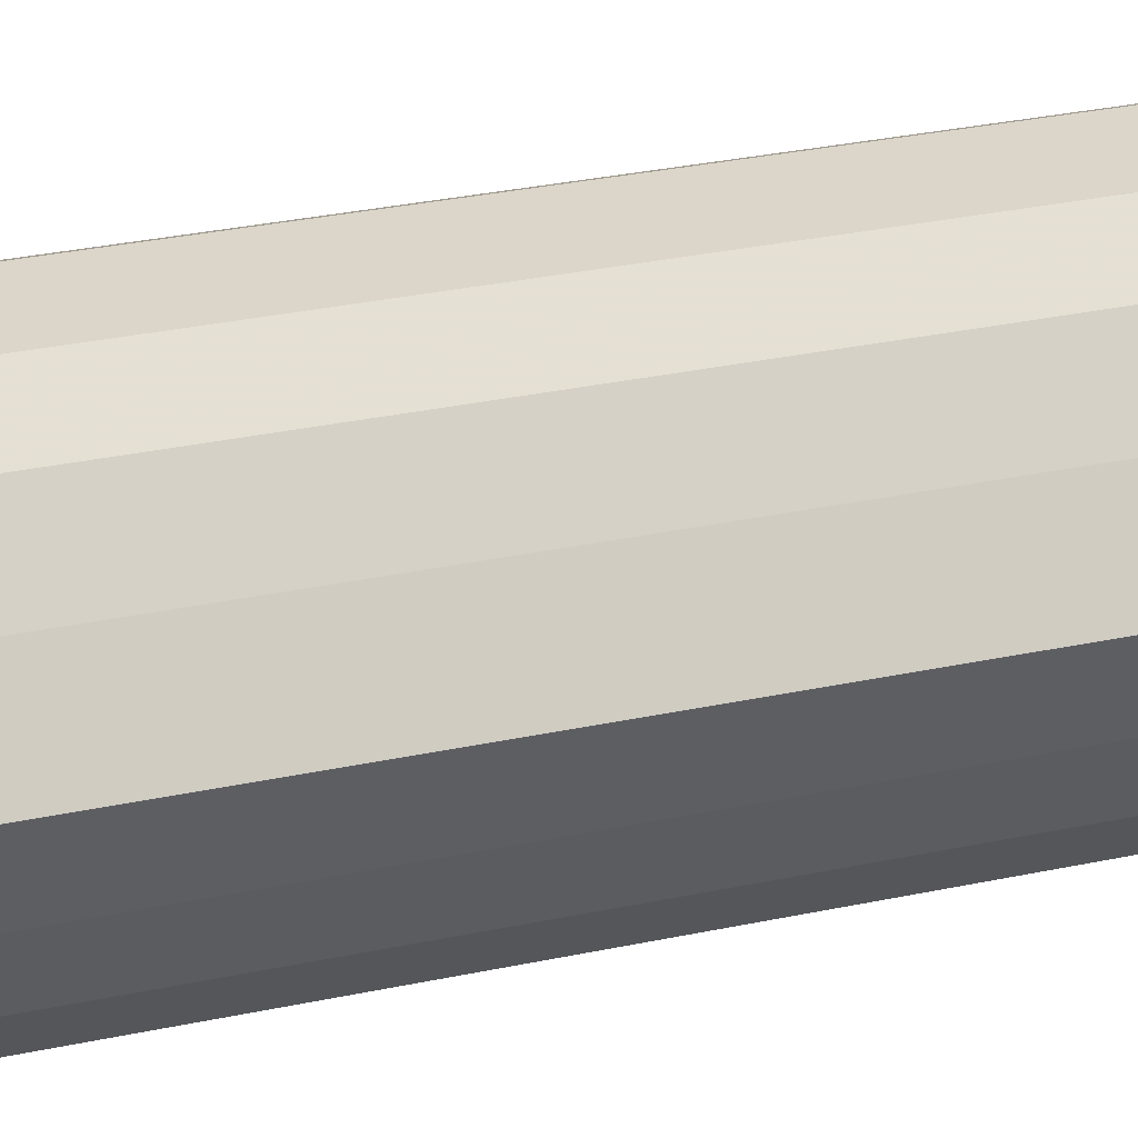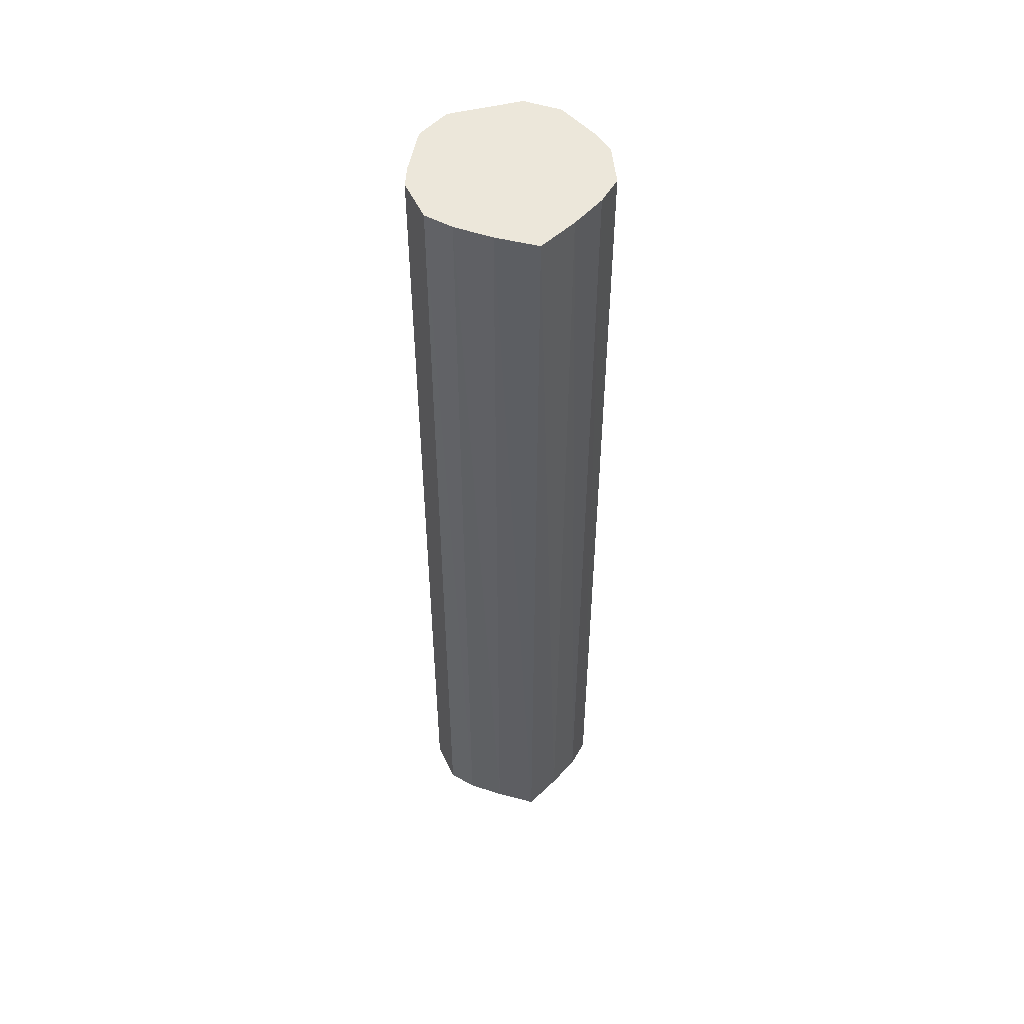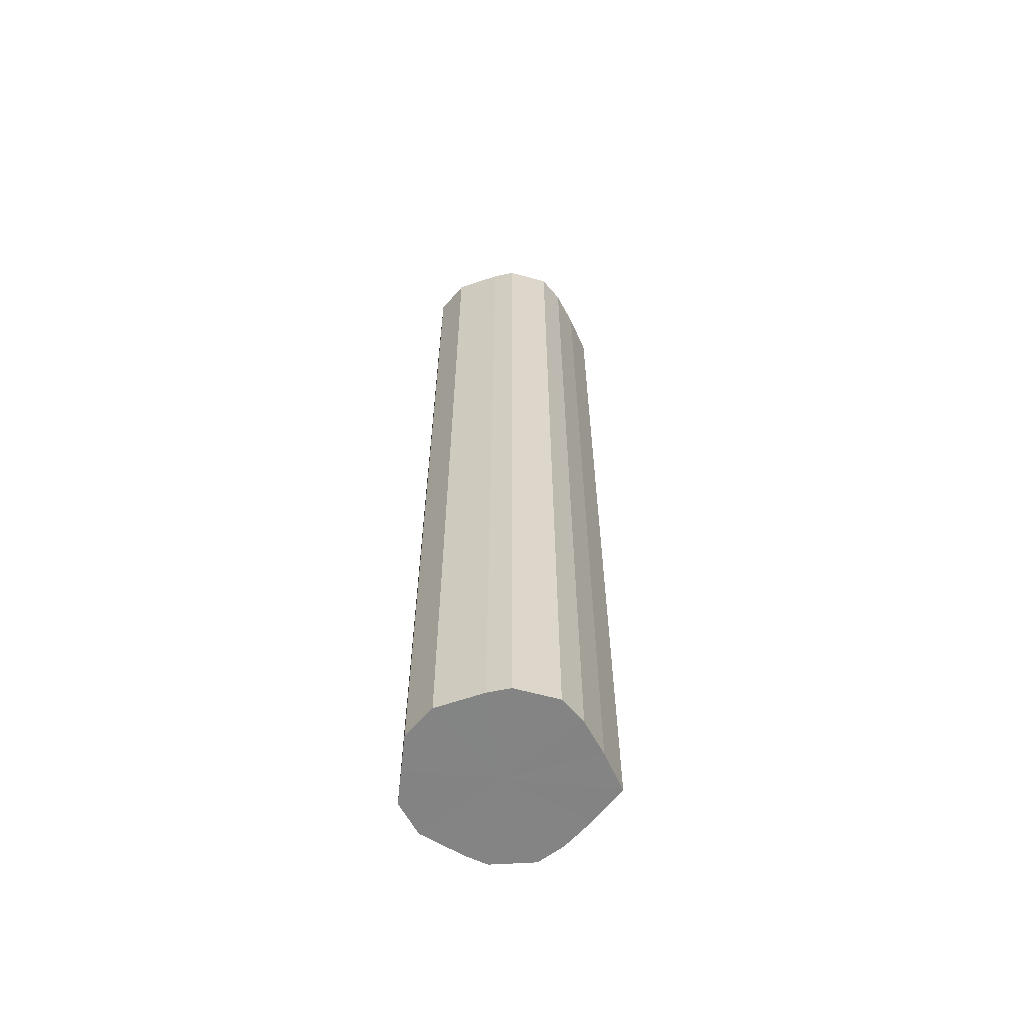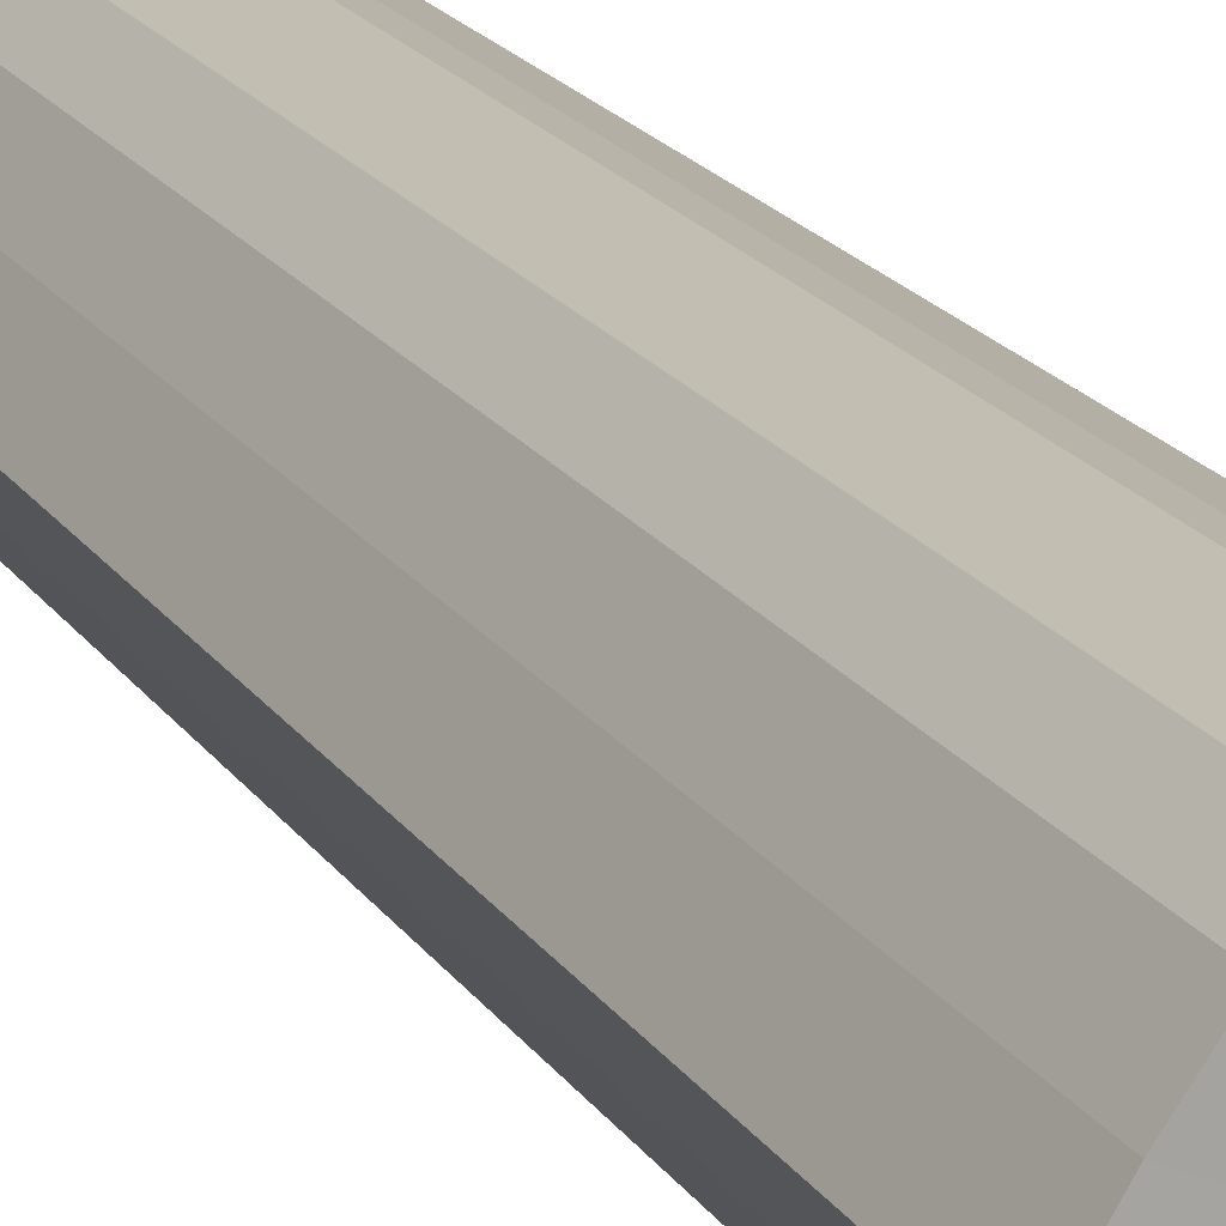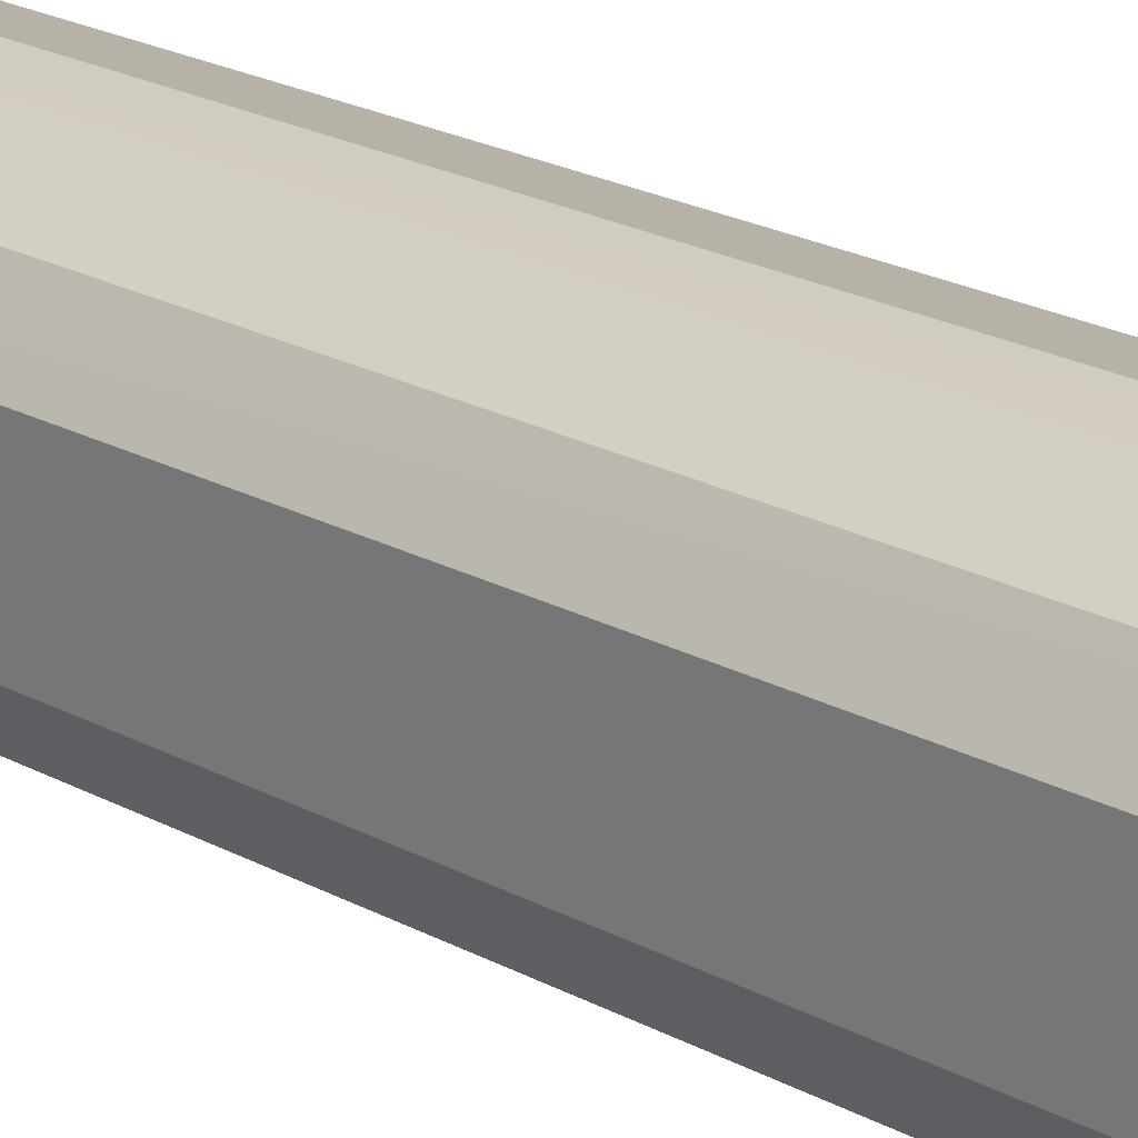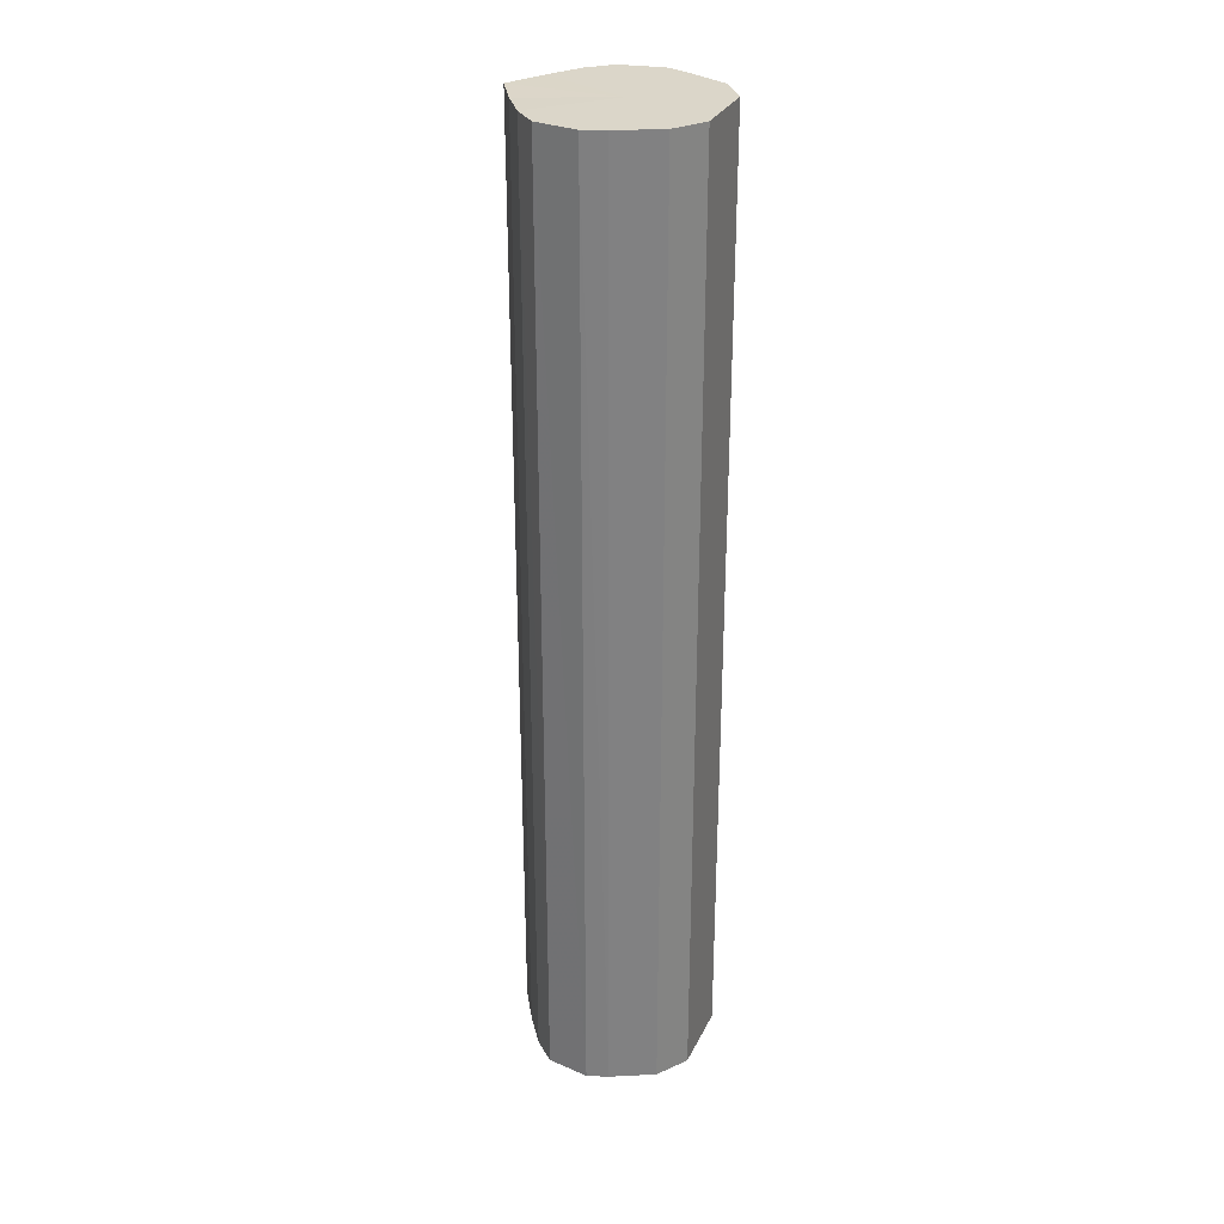
<metadata>
{"format":"obj","ext":"obj","renderer":"f3d","projection":"perspective","resolution":1024,"background":"white","views":[{"elev":20.7,"azim":-114.1,"up":"+Z"},{"elev":51.5,"azim":-104.9,"up":"+Y"},{"elev":-61.3,"azim":173.7,"up":"+Y"},{"elev":15.6,"azim":-19.6,"up":"+Z"},{"elev":16.9,"azim":140.7,"up":"+Z"},{"elev":29.9,"azim":22.0,"up":"+Y"}]}
</metadata>
<code>
o 28272
v 2202 1858 7.348
v 2202 1858 7.366
v 2202 1858 7.348
v 2202 1858 7.38
v 2202 1858 7.366
v 2202 1858 7.331
v 2202 1858 7.331
v 2202 1858 7.39
v 2202 1858 7.38
v 2202 1858 7.317
v 2202 1858 7.317
v 2202 1858 7.393
v 2202 1858 7.39
v 2202 1858 7.307
v 2202 1858 7.307
v 2202 1858 7.39
v 2202 1858 7.393
v 2202 1858 7.304
v 2202 1858 7.304
v 2202 1858 7.38
v 2202 1858 7.39
v 2202 1858 7.307
v 2202 1858 7.307
v 2202 1858 7.366
v 2202 1858 7.38
v 2202 1858 7.317
v 2202 1858 7.317
v 2202 1858 7.348
v 2202 1858 7.366
v 2202 1858 7.331
v 2202 1858 7.331
v 2202 1858 7.348
v 2202 1858 7.348
v 2202 1858 7.366
v 2202 1858 7.366
v 2202 1858 7.38
v 2202 1858 7.38
v 2202 1858 7.331
v 2202 1858 7.348
v 2202 1858 7.317
v 2202 1858 7.331
v 2202 1858 7.39
v 2202 1858 7.39
v 2202 1858 7.307
v 2202 1858 7.317
v 2202 1858 7.304
v 2202 1858 7.307
v 2202 1858 7.393
v 2202 1858 7.393
v 2202 1858 7.307
v 2202 1858 7.304
v 2202 1858 7.317
v 2202 1858 7.307
v 2202 1858 7.39
v 2202 1858 7.39
v 2202 1858 7.331
v 2202 1858 7.317
v 2202 1858 7.348
v 2202 1858 7.331
v 2202 1858 7.38
v 2202 1858 7.38
v 2202 1858 7.366
v 2202 1858 7.348
v 2202 1858 7.366
v 2202 1858 7.348
v 2202 1858 7.366
v 2202 1858 7.348
v 2202 1858 7.38
v 2202 1858 7.331
v 2202 1858 7.39
v 2202 1858 7.317
v 2202 1858 7.393
v 2202 1858 7.307
v 2202 1858 7.39
v 2202 1858 7.304
v 2202 1858 7.38
v 2202 1858 7.307
v 2202 1858 7.366
v 2202 1858 7.317
v 2202 1858 7.348
v 2202 1858 7.331
v 2202 1858 7.348
v 2202 1858 7.348
v 2202 1858 7.366
v 2202 1858 7.331
v 2202 1858 7.38
v 2202 1858 7.317
v 2202 1858 7.39
v 2202 1858 7.307
v 2202 1858 7.393
v 2202 1858 7.304
v 2202 1858 7.39
v 2202 1858 7.307
v 2202 1858 7.38
v 2202 1858 7.317
v 2202 1858 7.366
v 2202 1858 7.331
v 2202 1858 7.348
f 1 2 3
f 2 4 5
f 6 1 7
f 4 8 9
f 10 6 11
f 8 12 13
f 14 10 15
f 12 16 17
f 18 14 19
f 16 20 21
f 22 18 23
f 20 24 25
f 26 22 27
f 24 28 29
f 30 26 31
f 28 30 32
f 33 34 35
f 35 36 37
f 38 39 33
f 40 41 38
f 37 42 43
f 44 45 40
f 46 47 44
f 43 48 49
f 50 51 46
f 52 53 50
f 49 54 55
f 56 57 52
f 58 59 56
f 55 60 61
f 62 63 58
f 61 64 62
f 65 66 67
f 65 68 66
f 65 67 69
f 65 70 68
f 65 69 71
f 65 72 70
f 65 71 73
f 65 74 72
f 65 73 75
f 65 76 74
f 65 75 77
f 65 78 76
f 65 77 79
f 65 80 78
f 65 79 81
f 65 81 80
f 82 83 84
f 82 85 83
f 82 84 86
f 82 87 85
f 82 86 88
f 82 89 87
f 82 88 90
f 82 91 89
f 82 90 92
f 82 93 91
f 82 92 94
f 82 95 93
f 82 94 96
f 82 97 95
f 82 96 98
f 82 98 97

</code>
